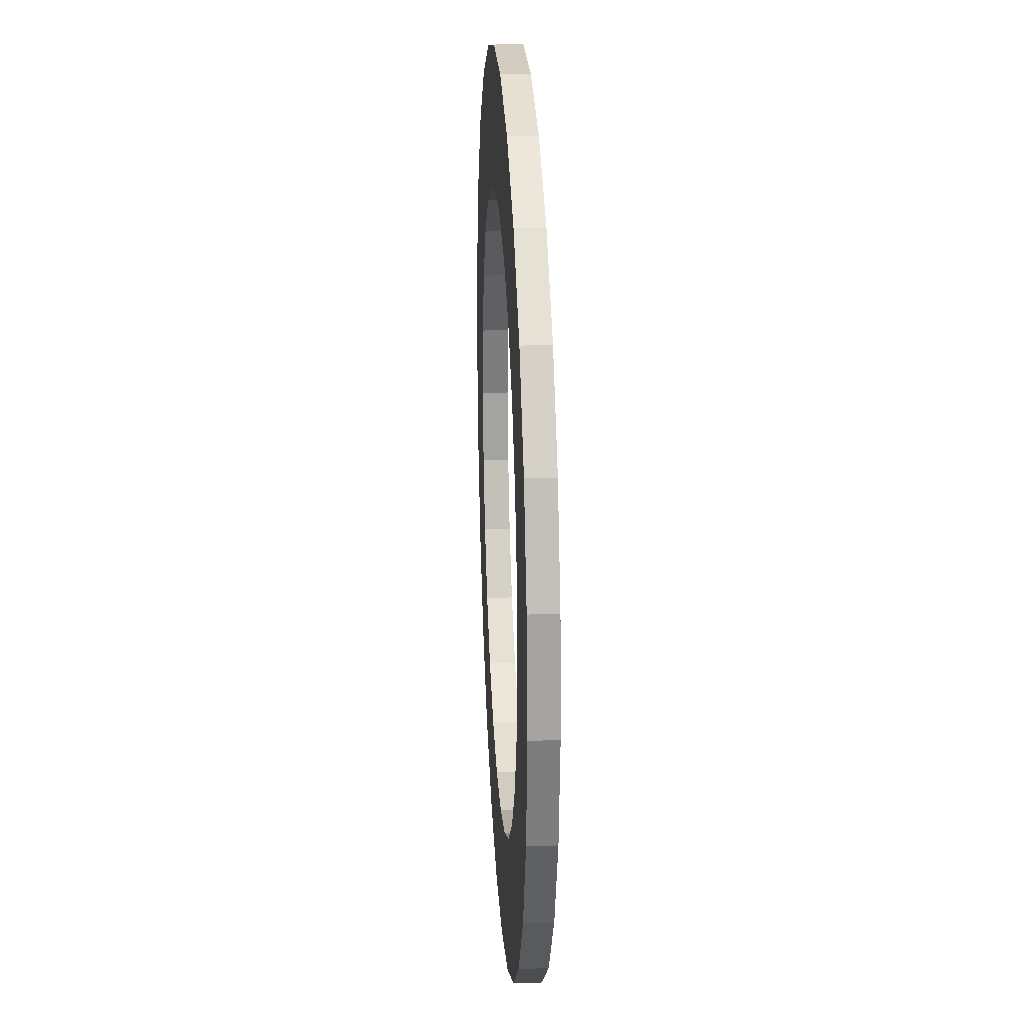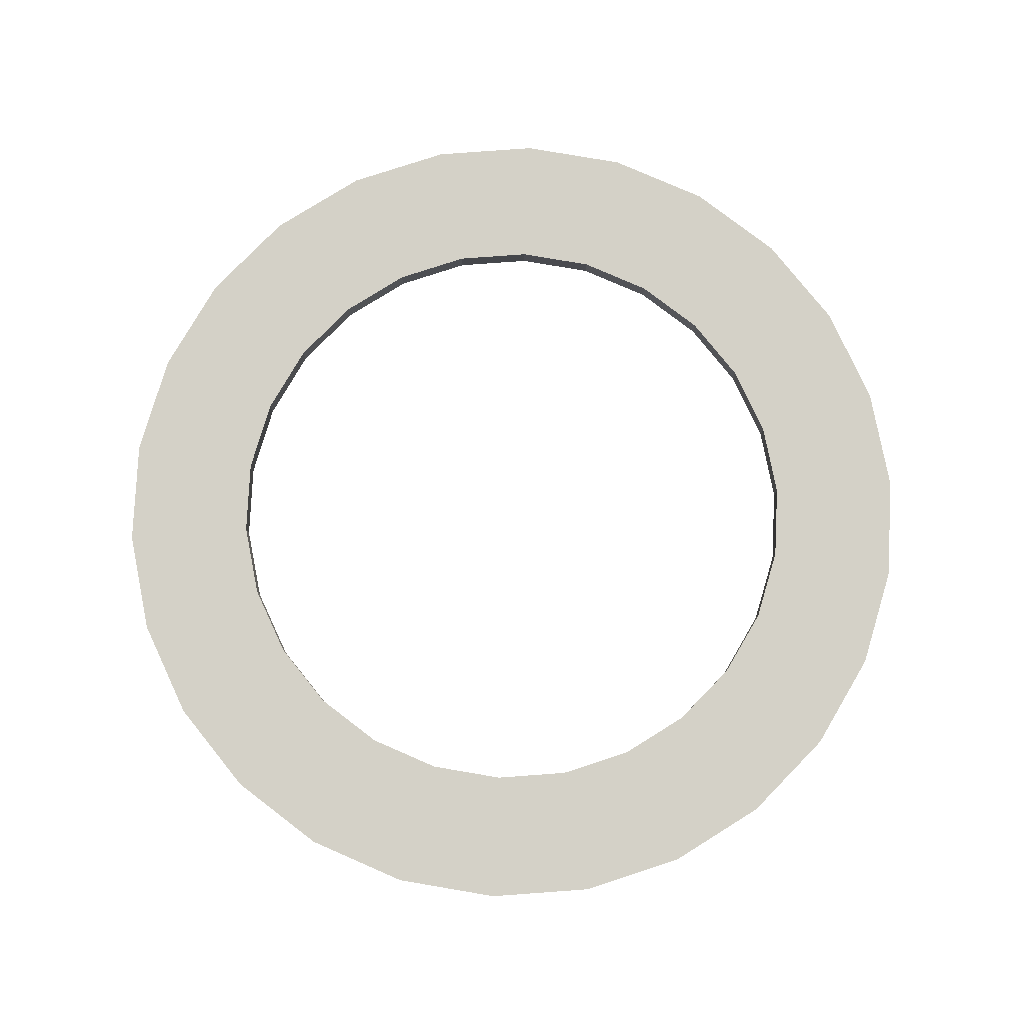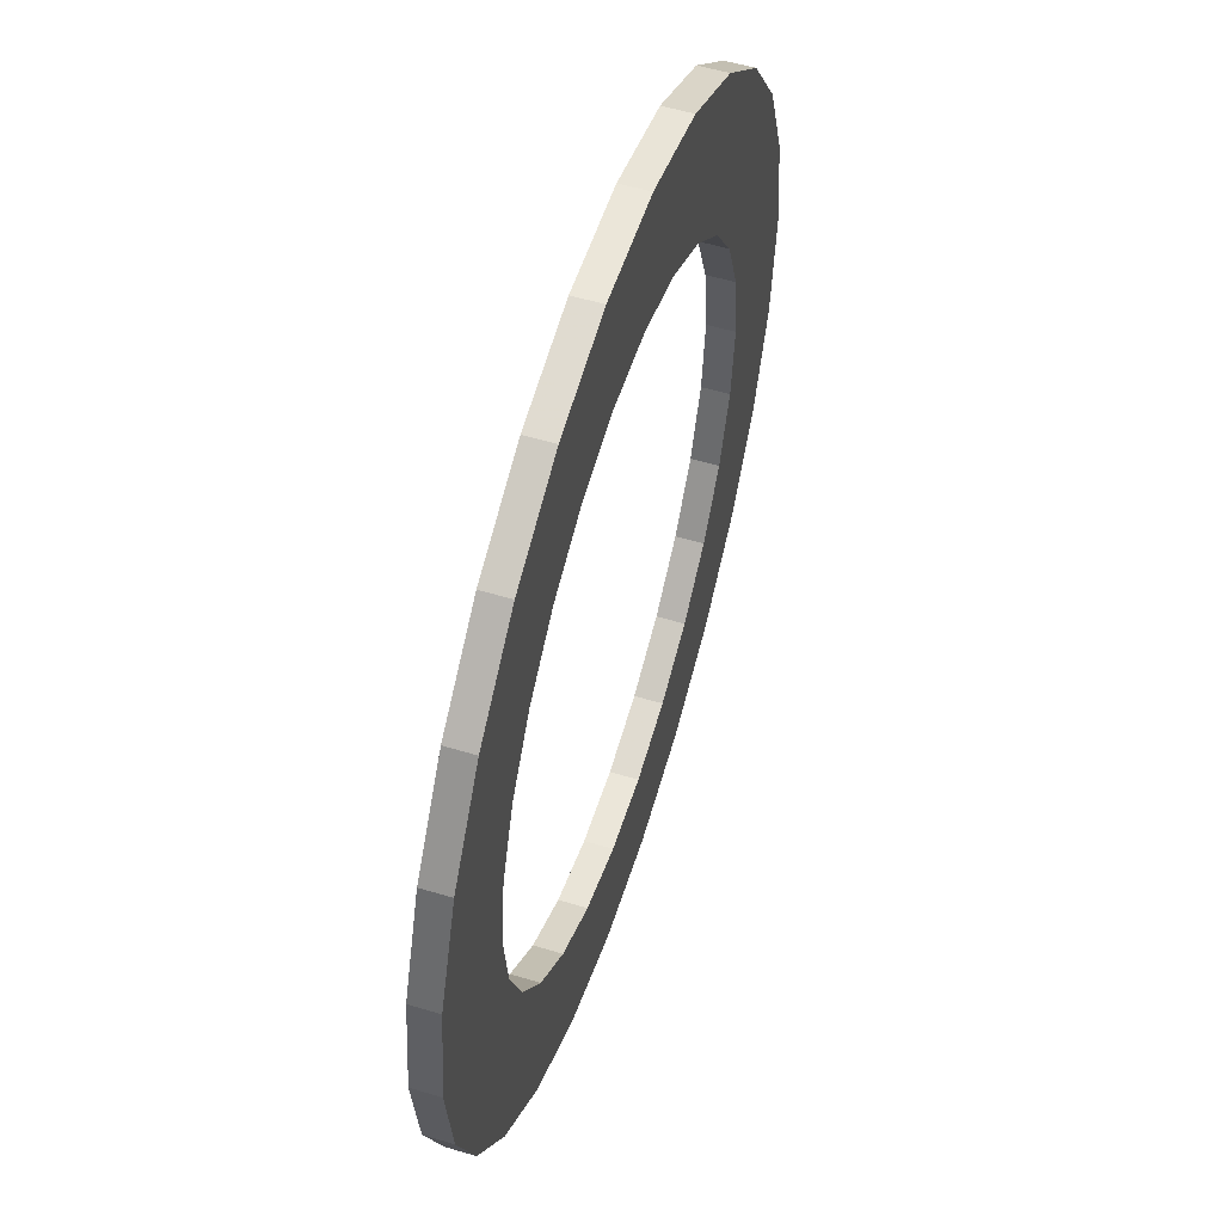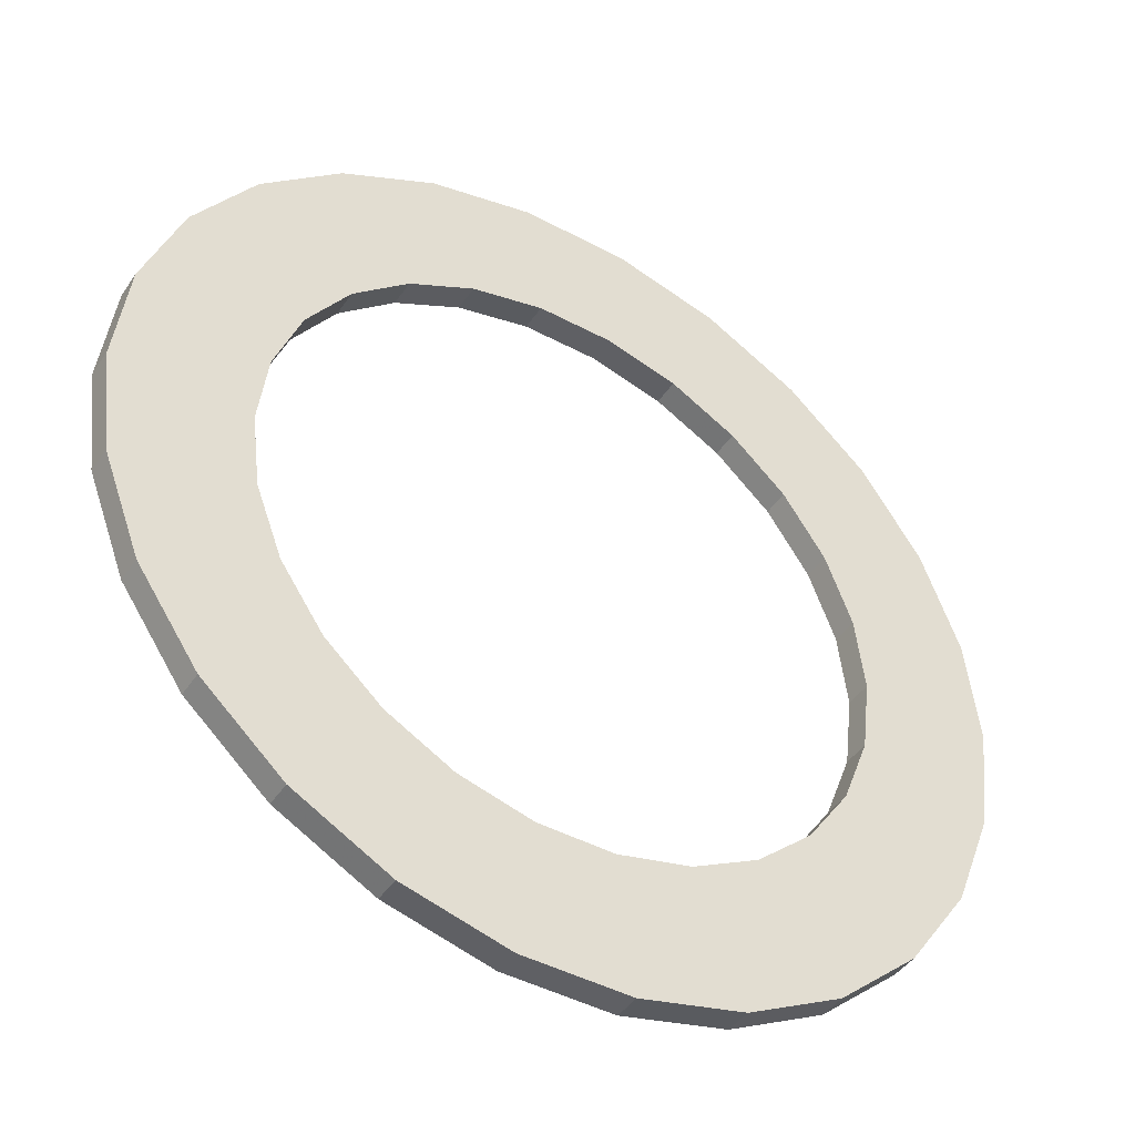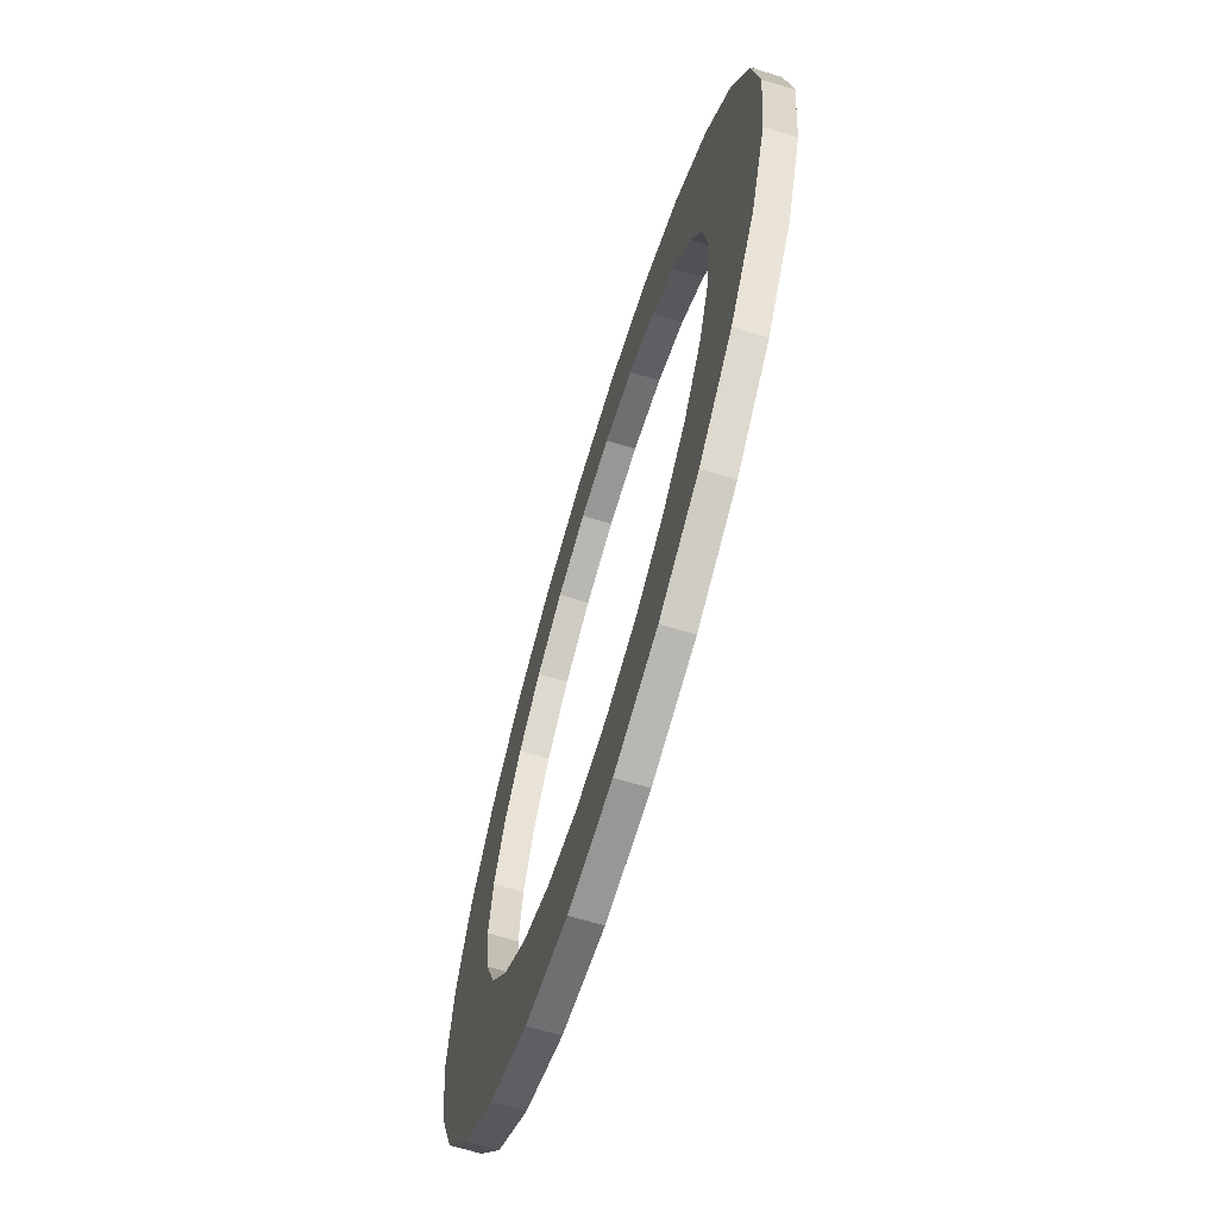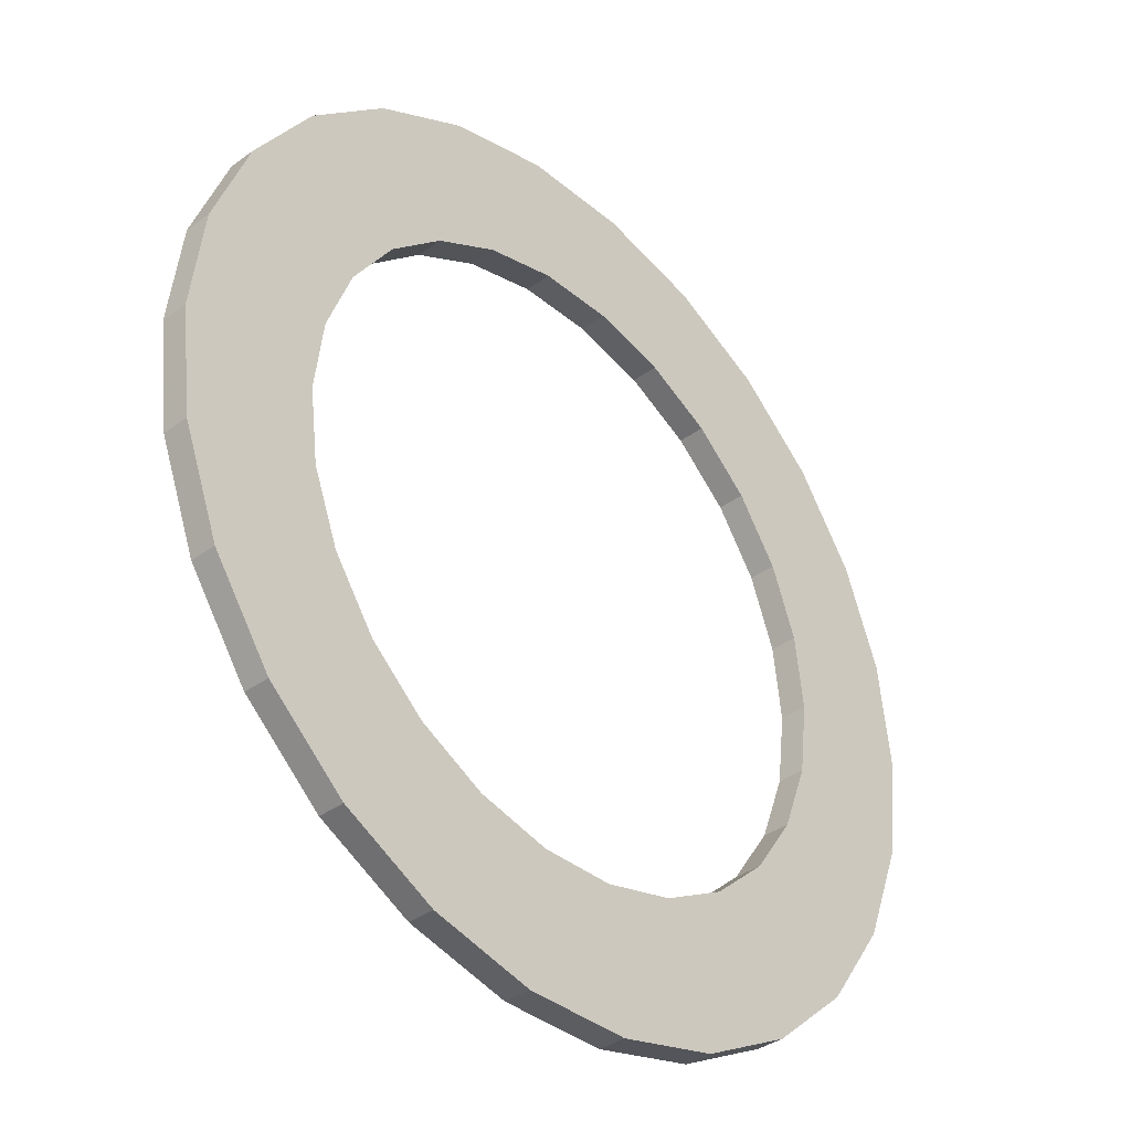
<metadata>
{"format":"obj","ext":"obj","renderer":"f3d","projection":"perspective","resolution":1024,"background":"white","views":[{"elev":24.3,"azim":-93.3,"up":"+Y"},{"elev":79.8,"azim":-101.1,"up":"+Z"},{"elev":55.2,"azim":107.6,"up":"+Y"},{"elev":-44.4,"azim":-32.0,"up":"+Y"},{"elev":-68.3,"azim":-106.7,"up":"+Y"},{"elev":-37.2,"azim":-46.9,"up":"+Y"}]}
</metadata>
<code>
v -0.1999 1.904e-16 -0.005997
v -0.1999 1.904e-16 0.005997
v -0.1941 -0.04784 -0.005997
v -0.1941 -0.04784 0.005997
v -0.1941 0.04784 -0.005997
v -0.1941 0.04784 0.005997
v -0.177 -0.0929 -0.005997
v -0.177 -0.0929 0.005997
v -0.177 0.0929 -0.005997
v -0.177 0.0929 0.005997
v -0.1496 -0.1326 -0.005997
v -0.1496 -0.1326 0.005997
v -0.1496 0.1326 -0.005997
v -0.1496 0.1326 0.005997
v -0.1399 1.298e-16 -0.005997
v -0.1399 1.298e-16 0.005997
v -0.1359 -0.03349 -0.005997
v -0.1359 -0.03349 0.005997
v -0.1359 0.03349 -0.005997
v -0.1359 0.03349 0.005997
v -0.1239 -0.06503 -0.005997
v -0.1239 -0.06503 0.005997
v -0.1239 0.06503 -0.005997
v -0.1239 0.06503 0.005997
v -0.1136 -0.1645 -0.005997
v -0.1136 -0.1645 0.005997
v -0.1136 0.1645 -0.005997
v -0.1136 0.1645 0.005997
v -0.1047 -0.0928 -0.005997
v -0.1047 -0.0928 0.005997
v -0.1047 0.0928 -0.005997
v -0.1047 0.0928 0.005997
v -0.07949 -0.1152 -0.005997
v -0.07949 -0.1152 0.005997
v -0.07949 0.1152 -0.005997
v -0.07949 0.1152 0.005997
v -0.07089 -0.1869 -0.005997
v -0.07089 -0.1869 0.005997
v -0.07089 0.1869 -0.005997
v -0.07089 0.1869 0.005997
v -0.04962 -0.1308 -0.005997
v -0.04962 -0.1308 0.005997
v -0.04962 0.1308 -0.005997
v -0.04962 0.1308 0.005997
v -0.0241 -0.1985 -0.005997
v -0.0241 -0.1985 0.005997
v -0.0241 0.1985 -0.005997
v -0.0241 0.1985 0.005997
v -0.01687 -0.1389 -0.005997
v -0.01687 -0.1389 0.005997
v -0.01687 0.1389 -0.005997
v -0.01687 0.1389 0.005997
v 0.01687 -0.1389 -0.005997
v 0.01687 -0.1389 0.005997
v 0.01687 0.1389 -0.005997
v 0.01687 0.1389 0.005997
v 0.0241 -0.1985 -0.005997
v 0.0241 -0.1985 0.005997
v 0.0241 0.1985 -0.005997
v 0.0241 0.1985 0.005997
v 0.04962 -0.1308 -0.005997
v 0.04962 -0.1308 0.005997
v 0.04962 0.1308 -0.005997
v 0.04962 0.1308 0.005997
v 0.07089 -0.1869 -0.005997
v 0.07089 -0.1869 0.005997
v 0.07089 0.1869 -0.005997
v 0.07089 0.1869 0.005997
v 0.07949 -0.1152 -0.005997
v 0.07949 -0.1152 0.005997
v 0.07949 0.1152 -0.005997
v 0.07949 0.1152 0.005997
v 0.1047 -0.0928 -0.005997
v 0.1047 -0.0928 0.005997
v 0.1047 0.0928 -0.005997
v 0.1047 0.0928 0.005997
v 0.1136 -0.1645 -0.005997
v 0.1136 -0.1645 0.005997
v 0.1136 0.1645 -0.005997
v 0.1136 0.1645 0.005997
v 0.1239 -0.06503 -0.005997
v 0.1239 -0.06503 0.005997
v 0.1239 0.06503 -0.005997
v 0.1239 0.06503 0.005997
v 0.1359 -0.03349 -0.005997
v 0.1359 -0.03349 0.005997
v 0.1359 0.03349 -0.005997
v 0.1359 0.03349 0.005997
v 0.1399 -1.162e-17 -0.005997
v 0.1399 -1.162e-17 0.005997
v 0.1496 -0.1326 -0.005997
v 0.1496 -0.1326 0.005997
v 0.1496 0.1326 -0.005997
v 0.1496 0.1326 0.005997
v 0.177 -0.0929 -0.005997
v 0.177 -0.0929 0.005997
v 0.177 0.0929 -0.005997
v 0.177 0.0929 0.005997
v 0.1941 -0.04784 -0.005997
v 0.1941 -0.04784 0.005997
v 0.1941 0.04784 -0.005997
v 0.1941 0.04784 0.005997
v 0.1999 -1.162e-17 -0.005997
v 0.1999 -1.162e-17 0.005997
f 101 104 103
f 101 102 104
f 97 98 102
f 97 102 101
f 93 94 98
f 93 98 97
f 79 80 94
f 79 94 93
f 67 68 80
f 67 80 79
f 59 60 68
f 59 68 67
f 47 48 60
f 47 60 59
f 39 40 48
f 39 48 47
f 27 28 40
f 27 40 39
f 13 14 28
f 13 28 27
f 9 14 13
f 9 10 14
f 5 10 9
f 5 6 10
f 1 6 5
f 1 2 6
f 3 4 2
f 3 2 1
f 7 4 3
f 7 8 4
f 11 12 8
f 11 8 7
f 25 26 12
f 25 12 11
f 37 38 26
f 37 26 25
f 45 46 38
f 45 38 37
f 57 58 46
f 57 46 45
f 65 66 58
f 65 58 57
f 77 78 66
f 77 66 65
f 91 92 78
f 91 78 77
f 95 96 92
f 95 92 91
f 99 100 96
f 99 96 95
f 103 104 100
f 103 100 99
f 87 89 90
f 87 90 88
f 83 88 84
f 83 87 88
f 75 84 76
f 75 83 84
f 71 76 72
f 71 75 76
f 63 72 64
f 63 71 72
f 55 64 56
f 55 63 64
f 51 56 52
f 51 55 56
f 43 52 44
f 43 51 52
f 35 44 36
f 35 43 44
f 31 36 32
f 31 35 36
f 23 31 32
f 23 32 24
f 19 23 24
f 19 24 20
f 15 19 20
f 15 20 16
f 17 16 18
f 17 15 16
f 21 18 22
f 21 17 18
f 29 22 30
f 29 21 22
f 33 30 34
f 33 29 30
f 41 34 42
f 41 33 34
f 49 42 50
f 49 41 42
f 53 50 54
f 53 49 50
f 61 54 62
f 61 53 54
f 69 62 70
f 69 61 62
f 73 70 74
f 73 69 70
f 81 74 82
f 81 73 74
f 85 82 86
f 85 81 82
f 89 86 90
f 89 85 86
f 33 25 11
f 33 11 29
f 21 11 7
f 21 29 11
f 41 37 25
f 41 25 33
f 17 7 3
f 17 21 7
f 49 45 37
f 49 37 41
f 15 3 1
f 15 17 3
f 53 57 45
f 53 45 49
f 19 1 5
f 19 15 1
f 61 65 57
f 61 57 53
f 23 5 9
f 23 19 5
f 69 77 65
f 69 65 61
f 31 9 13
f 31 23 9
f 91 69 73
f 91 77 69
f 27 35 31
f 27 31 13
f 95 91 73
f 95 73 81
f 39 35 27
f 39 43 35
f 99 95 81
f 99 81 85
f 47 43 39
f 47 51 43
f 103 99 85
f 103 85 89
f 59 55 51
f 59 51 47
f 101 103 89
f 101 89 87
f 67 63 55
f 67 55 59
f 97 87 83
f 97 101 87
f 79 63 67
f 79 71 63
f 93 83 75
f 93 75 71
f 93 97 83
f 93 71 79
f 34 12 26
f 34 30 12
f 22 8 12
f 22 12 30
f 42 26 38
f 42 34 26
f 18 4 8
f 18 8 22
f 50 38 46
f 50 42 38
f 16 2 4
f 16 4 18
f 54 46 58
f 54 50 46
f 20 6 2
f 20 2 16
f 62 58 66
f 62 54 58
f 24 10 6
f 24 6 20
f 70 66 78
f 70 62 66
f 32 14 10
f 32 10 24
f 92 74 70
f 92 70 78
f 28 32 36
f 28 14 32
f 96 74 92
f 96 82 74
f 40 28 36
f 40 36 44
f 100 82 96
f 100 86 82
f 48 40 44
f 48 44 52
f 104 86 100
f 104 90 86
f 60 52 56
f 60 48 52
f 102 90 104
f 102 88 90
f 68 56 64
f 68 60 56
f 98 84 88
f 98 88 102
f 80 68 64
f 80 64 72
f 94 76 84
f 94 72 76
f 94 84 98
f 94 80 72

</code>
